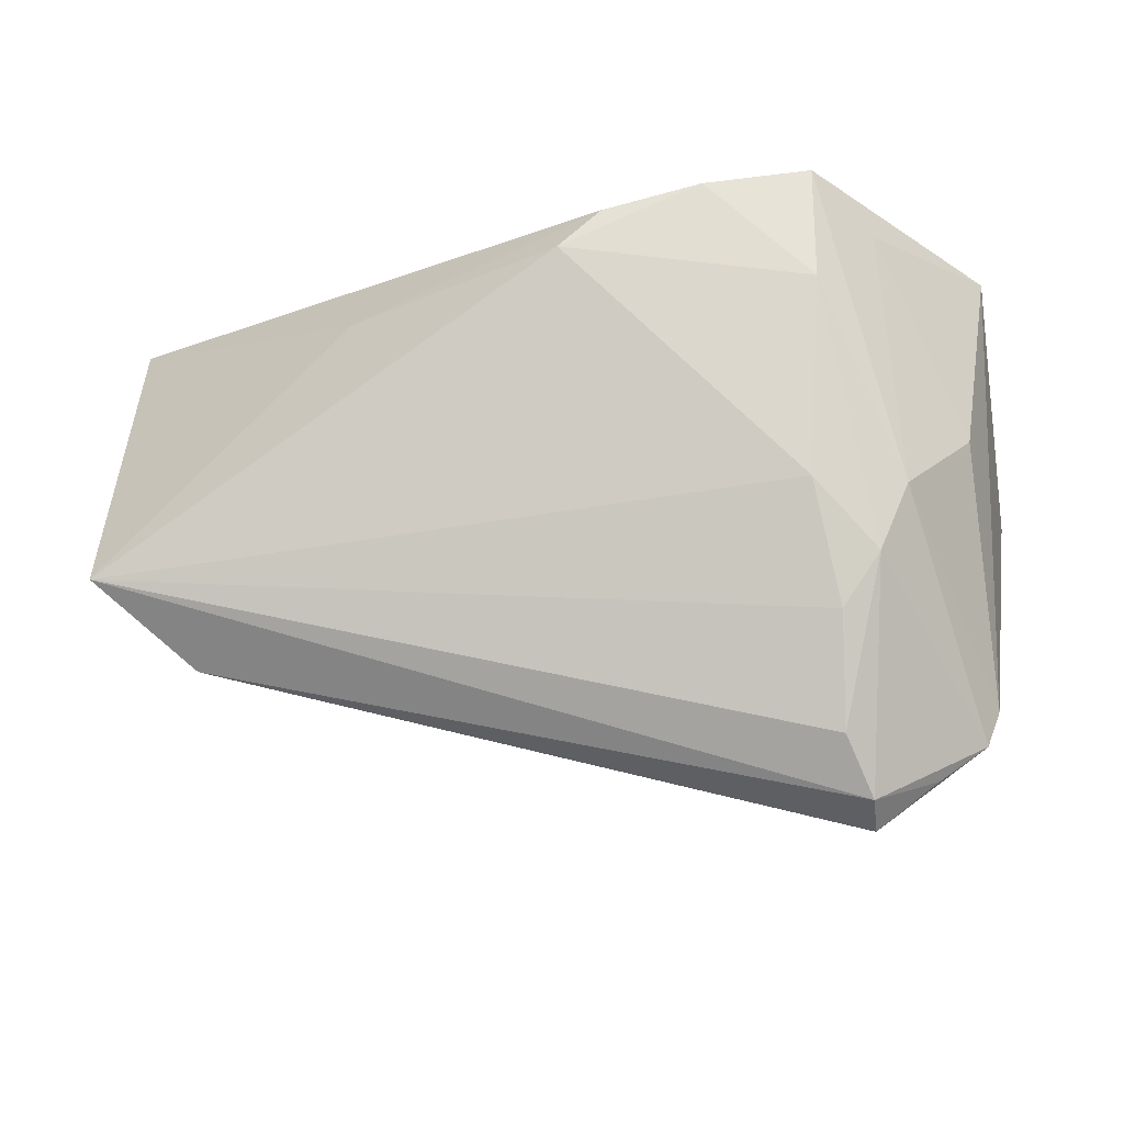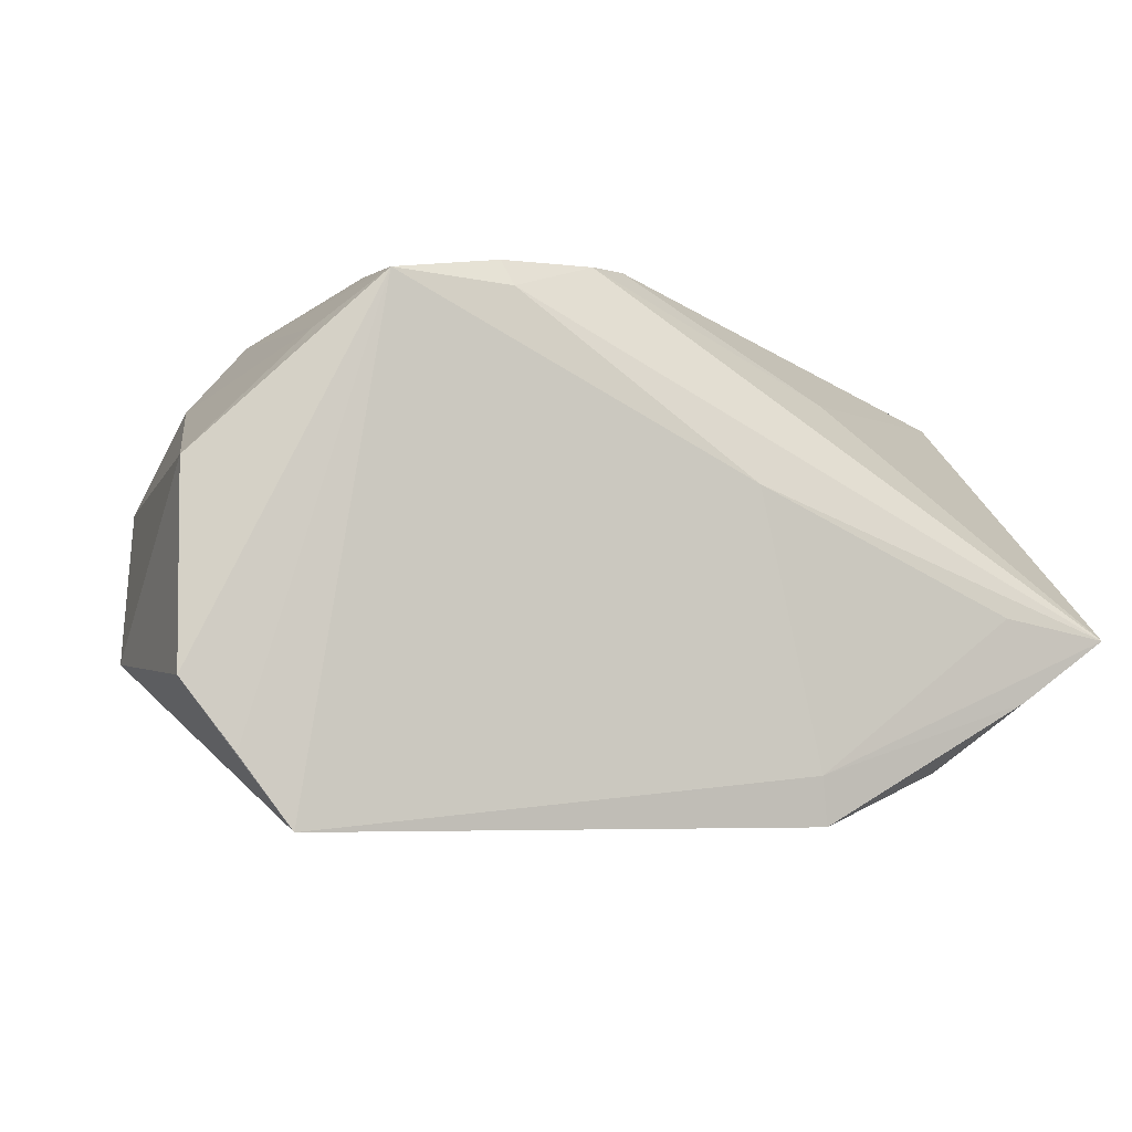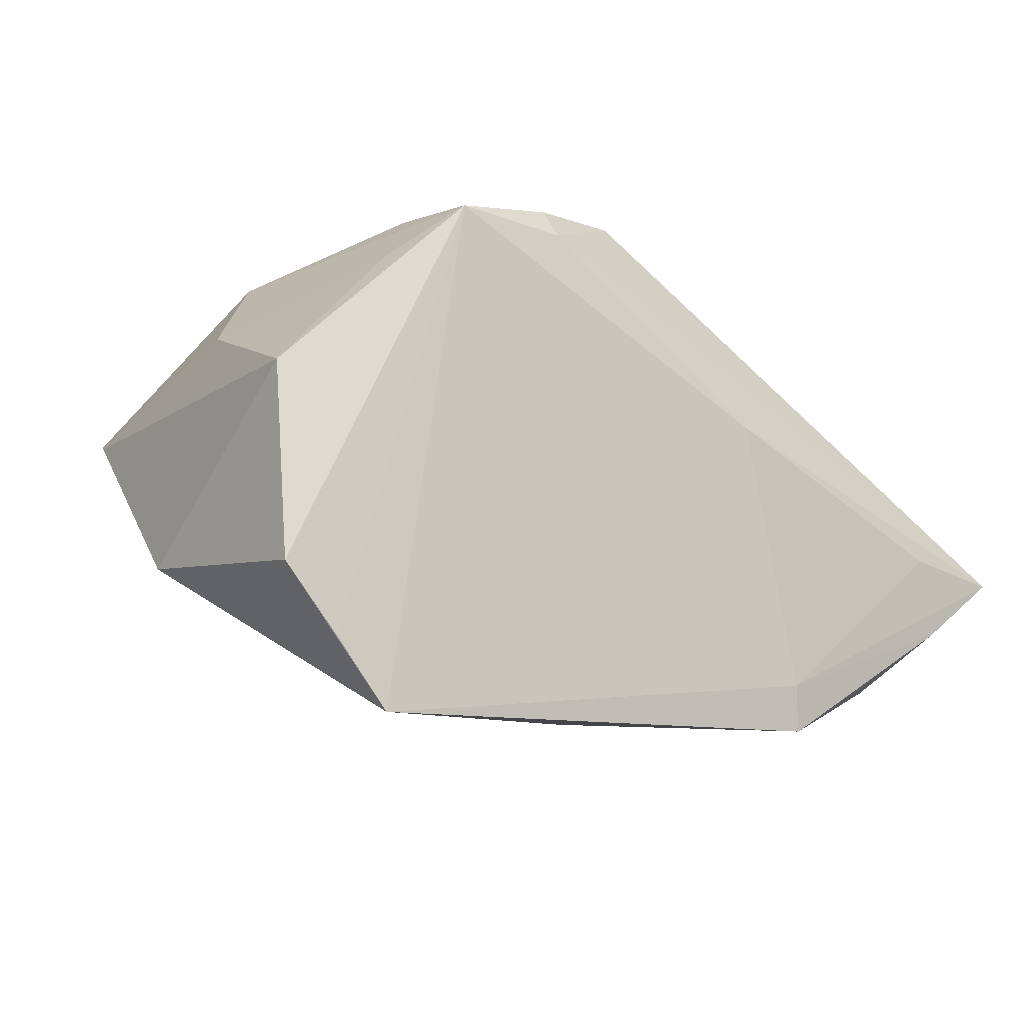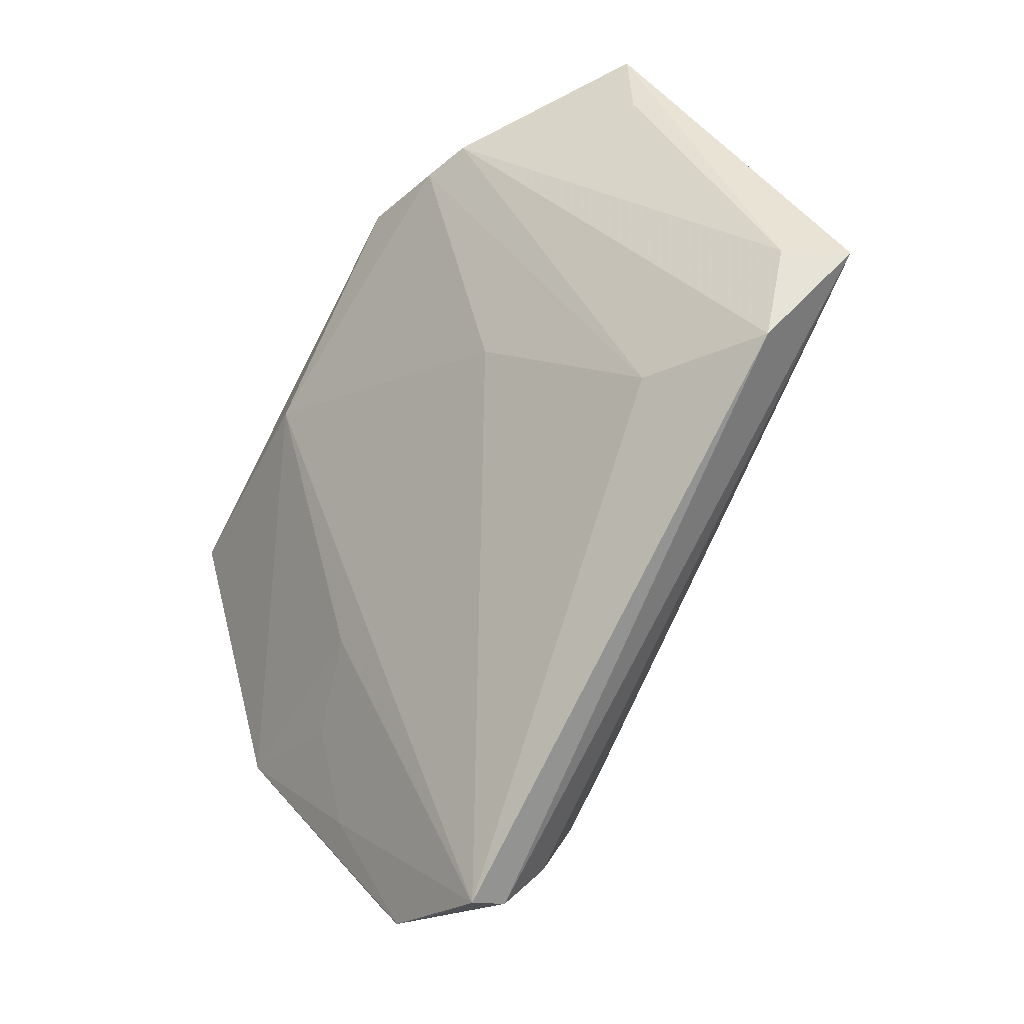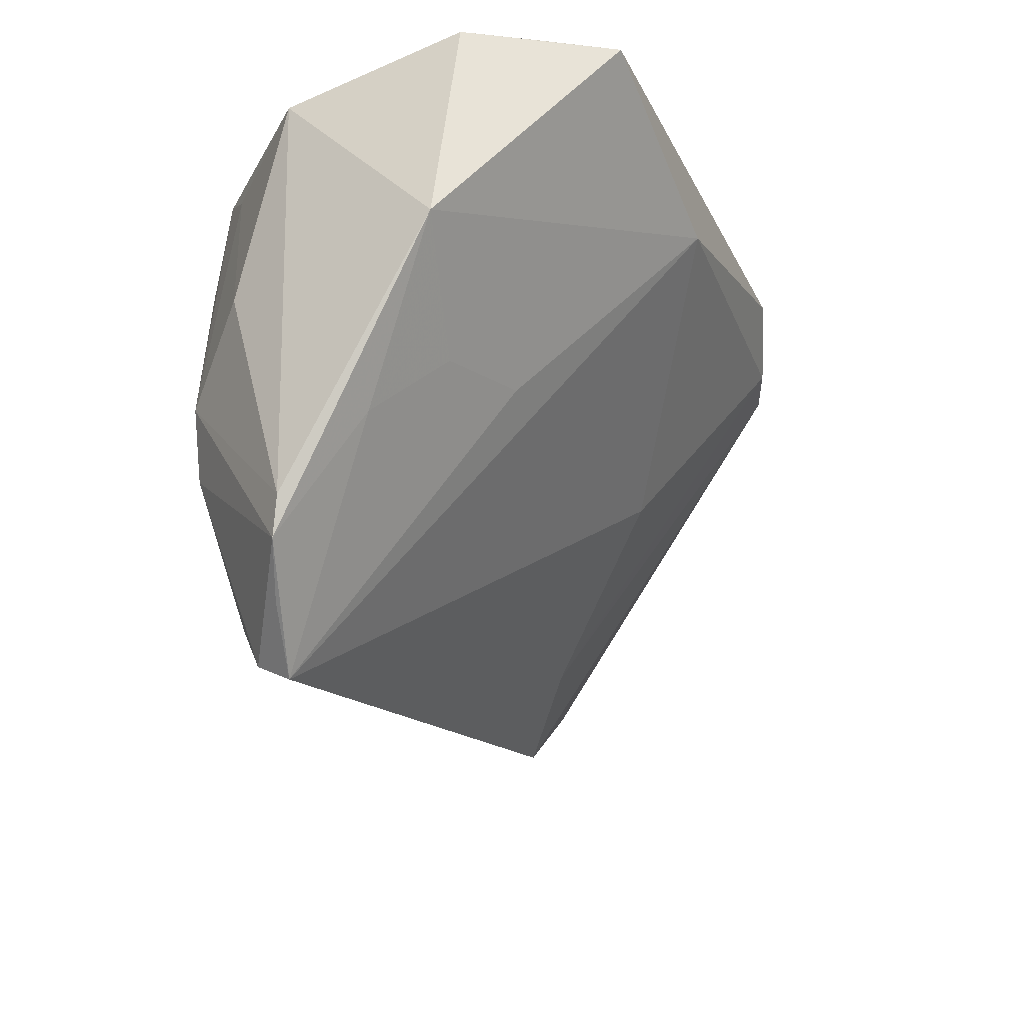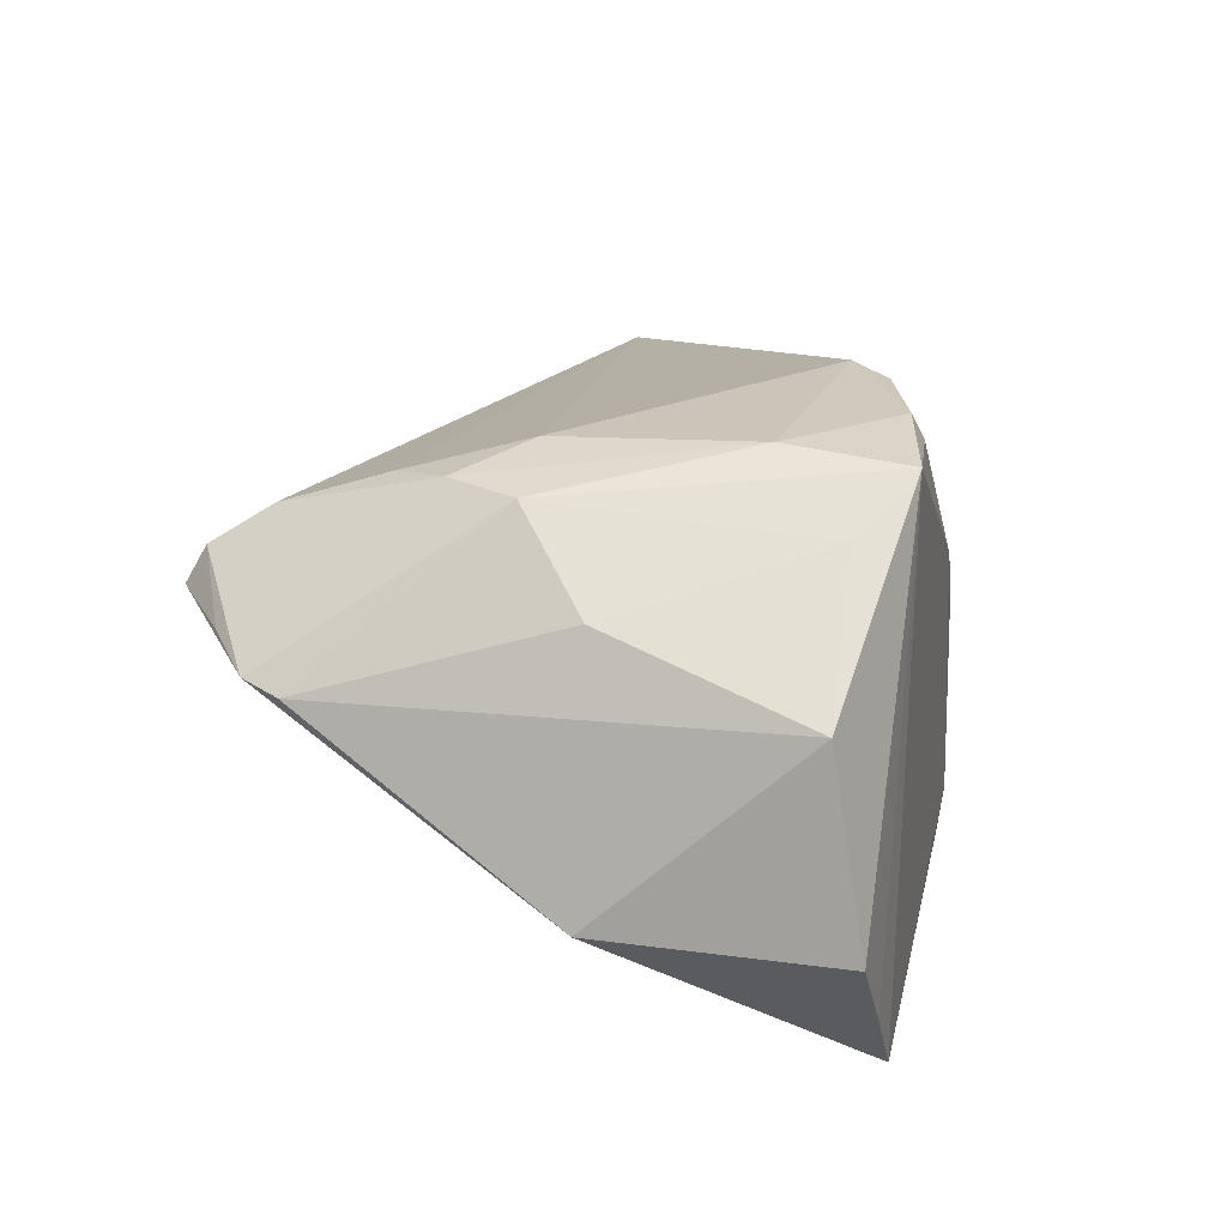
<metadata>
{"format":"obj","ext":"obj","renderer":"f3d","projection":"perspective","resolution":1024,"background":"white","views":[{"elev":-20.2,"azim":3.5,"up":"+Y"},{"elev":-4.8,"azim":163.2,"up":"+Z"},{"elev":-9.8,"azim":147.2,"up":"+Z"},{"elev":-68.2,"azim":-117.0,"up":"+Y"},{"elev":-28.9,"azim":112.8,"up":"+Y"},{"elev":19.2,"azim":102.4,"up":"+Z"}]}
</metadata>
<code>
v -0.04299 -0.01845 0.01449
v -0.05522 -0.008736 0.02108
v -0.05782 0.03522 -0.01066
v 0.03726 -0.03898 0.01317
v -0.03648 0.03205 -0.02668
v 0.0175 0.03784 0.02839
v 0.04946 -0.01199 -0.00238
v 0.01193 0.02982 -0.03268
v 0.03959 0.03291 0.02334
v -0.04424 0.03672 -0.008212
v 0.03371 -0.02954 0.02187
v 0.03059 -0.001091 0.03003
v 0.04216 -0.00237 -0.009481
v -0.02904 -0.01269 0.004278
v 0.03827 -0.009392 0.02726
v 0.03206 0.02391 0.03121
v 0.04842 0.03836 -0.02439
v -0.01919 0.03898 -0.02693
v 0.03692 -0.03638 0.01776
v -0.01751 0.006223 -0.01312
v 0.00668 0.03287 0.03217
v -0.03043 0.03291 -0.02923
v 0.04222 0.03898 -0.03286
v 0.04188 -0.0007995 0.02651
v 0.001417 0.02785 0.03286
v 0.05477 0.03749 -0.01603
v -0.02516 0.02533 0.0183
v 0.05312 -0.02309 0.007232
v 0.03369 -0.01602 0.02626
v 0.04508 -0.03261 0.01116
v 0.05138 -0.02773 0.008506
v -0.0544 0.0256 -0.008351
v 0.01876 0.03643 0.03158
v -0.04656 0.03606 -0.01837
v 0.03205 0.03898 0.02942
v 0.05046 0.008191 0.01667
v 0.02899 0.0001314 -0.01278
v -0.01179 0.03877 0.006667
v 0.05431 0.03344 0.008295
v -0.01998 0.03823 -0.03286
v 0.05782 0.0084 -0.01387
v -0.05149 -0.009013 0.01286
f 8 23 41
f 3 2 27
f 2 25 27
f 42 2 3
f 42 1 2
f 21 25 33
f 3 27 21
f 21 27 25
f 23 18 35
f 35 18 38
f 37 8 41
f 4 8 37
f 20 8 4
f 12 25 2
f 41 28 31
f 31 30 4
f 41 23 26
f 3 38 10
f 10 18 3
f 38 18 10
f 23 8 40
f 40 18 23
f 33 35 6
f 6 35 38
f 6 38 3
f 3 21 6
f 6 21 33
f 39 26 35
f 39 28 41
f 36 28 39
f 41 26 39
f 15 31 24
f 24 28 36
f 24 31 28
f 41 31 7
f 7 31 4
f 4 1 14
f 14 20 4
f 19 1 4
f 4 30 19
f 2 1 19
f 19 11 2
f 30 31 19
f 19 31 15
f 15 11 19
f 15 12 29
f 29 11 15
f 29 12 2
f 2 11 29
f 23 35 17
f 17 26 23
f 35 26 17
f 8 20 22
f 22 40 8
f 20 14 22
f 3 18 34
f 18 40 34
f 36 39 9
f 9 39 35
f 9 24 36
f 35 24 9
f 16 24 35
f 16 35 33
f 16 12 15
f 15 24 16
f 33 25 16
f 25 12 16
f 4 37 13
f 13 7 4
f 13 37 41
f 41 7 13
f 5 14 1
f 5 22 14
f 1 42 5
f 3 34 5
f 40 22 5
f 5 34 40
f 32 42 3
f 3 5 32
f 32 5 42

</code>
